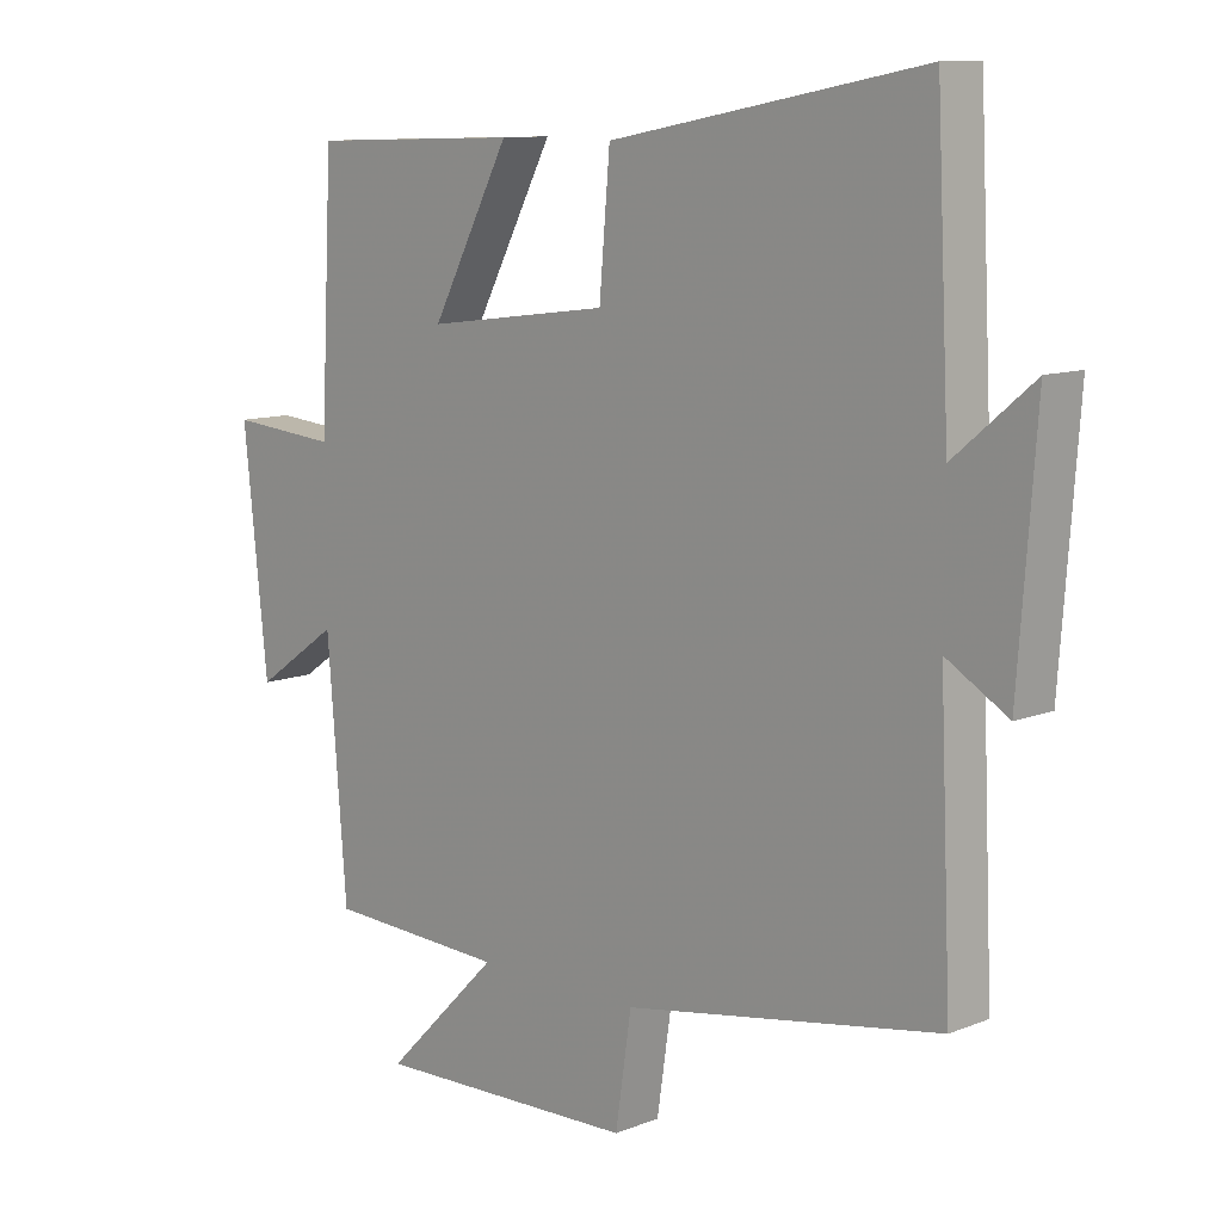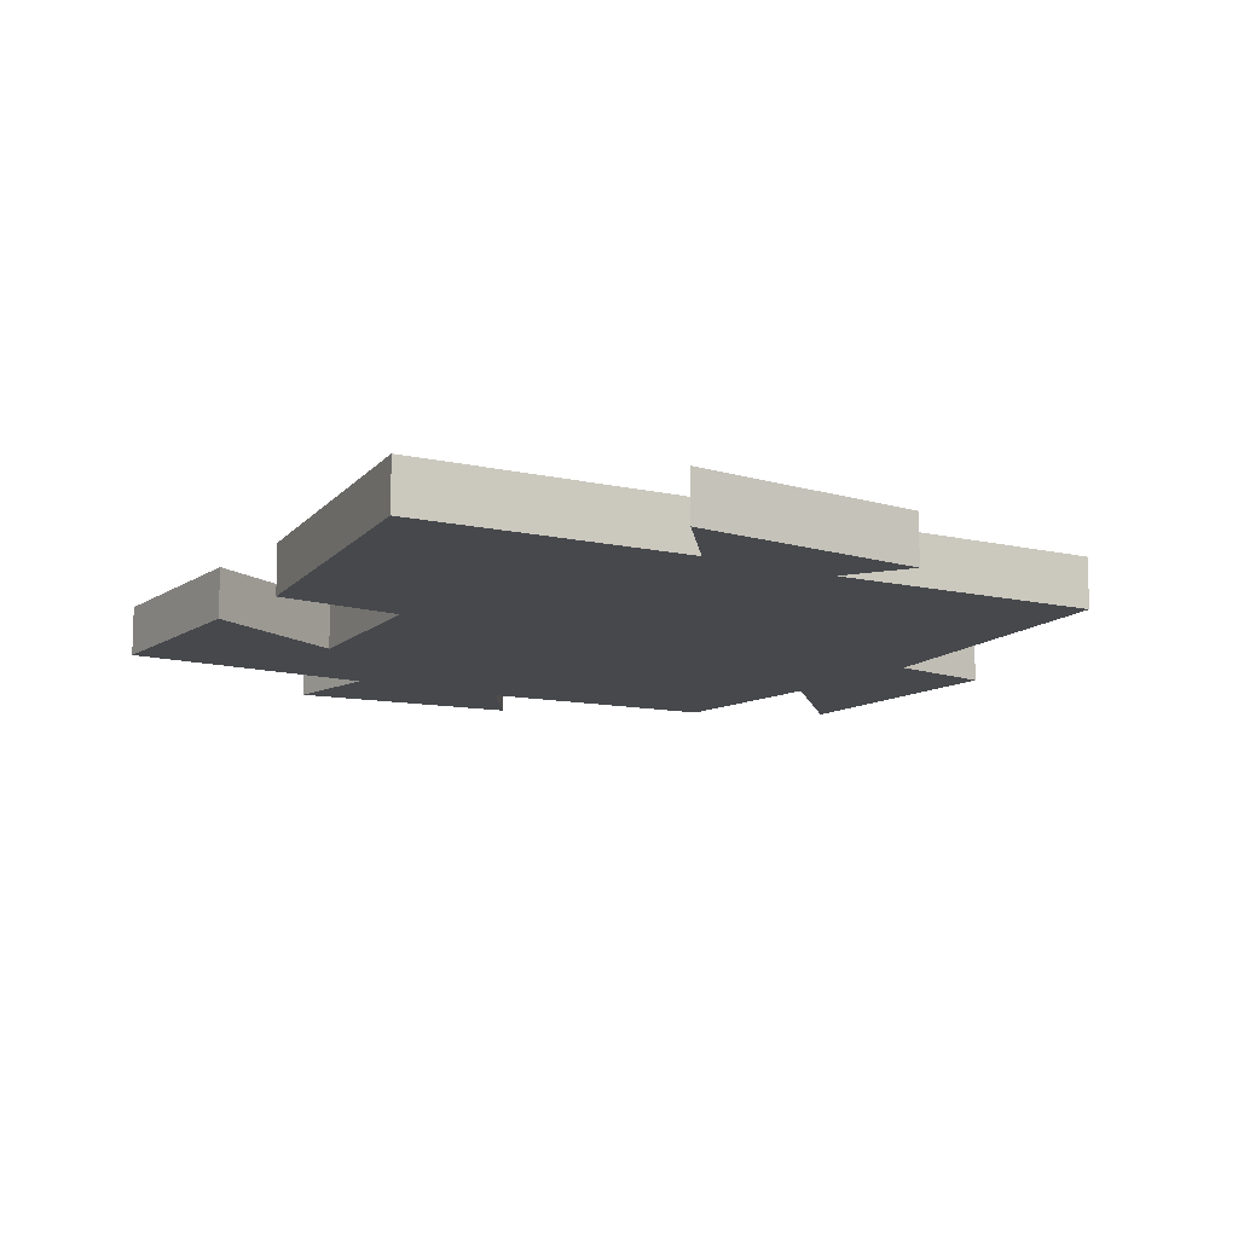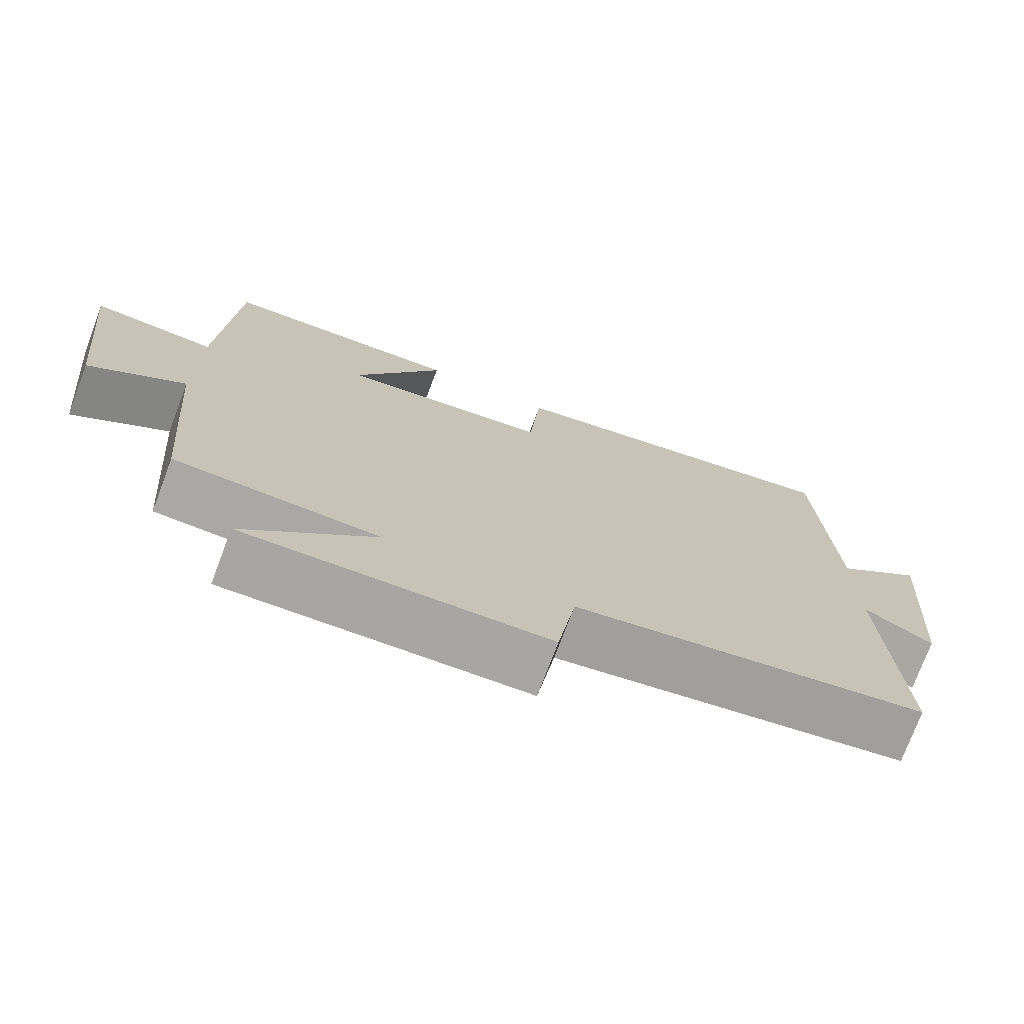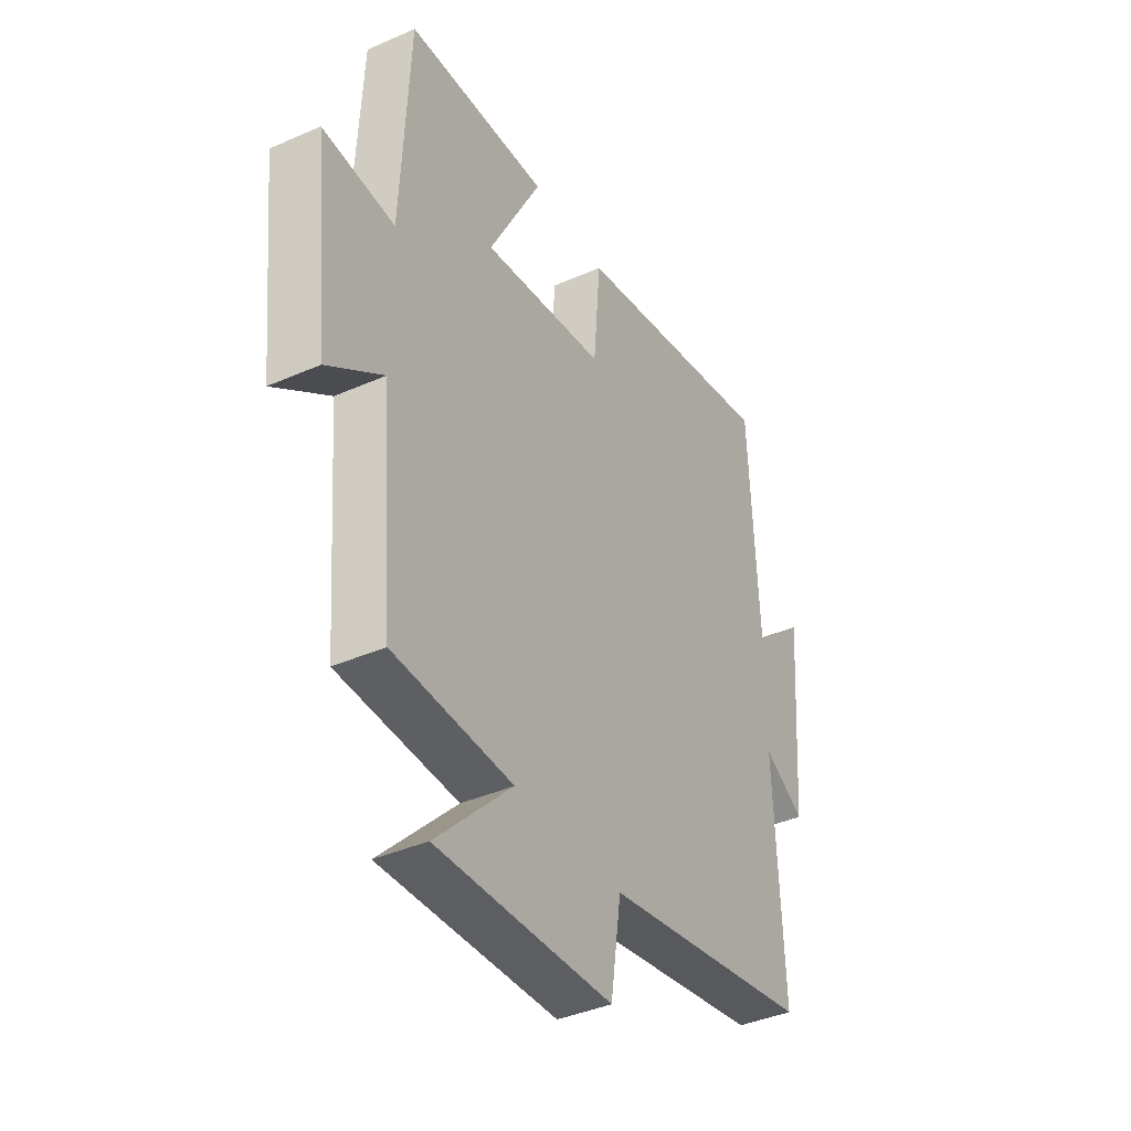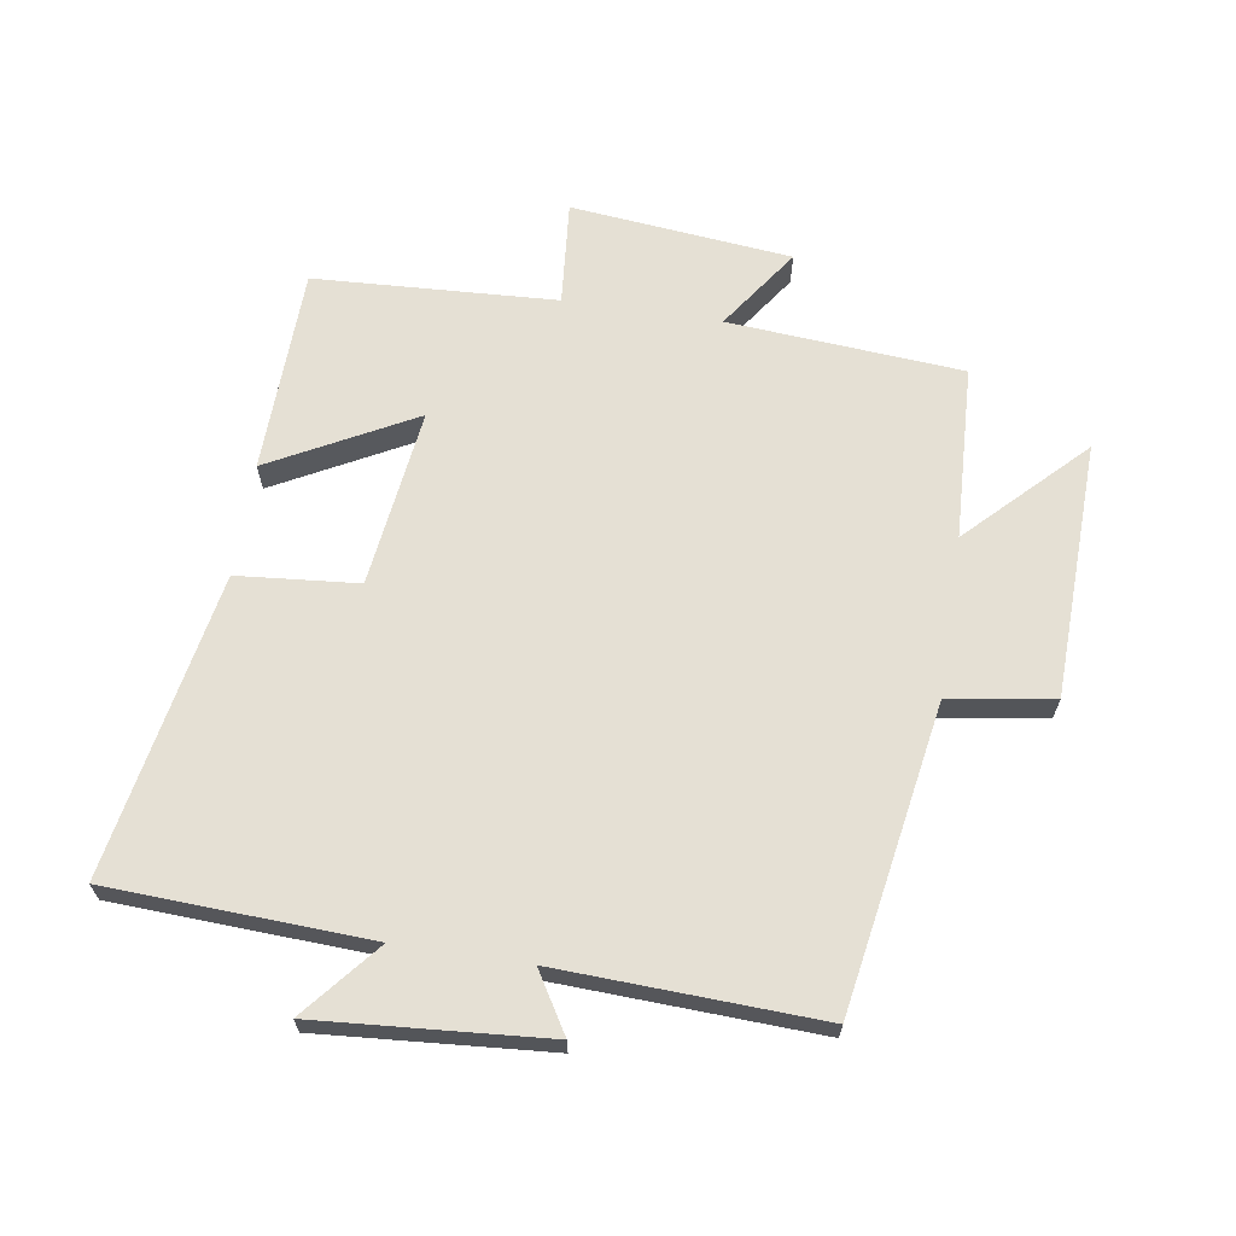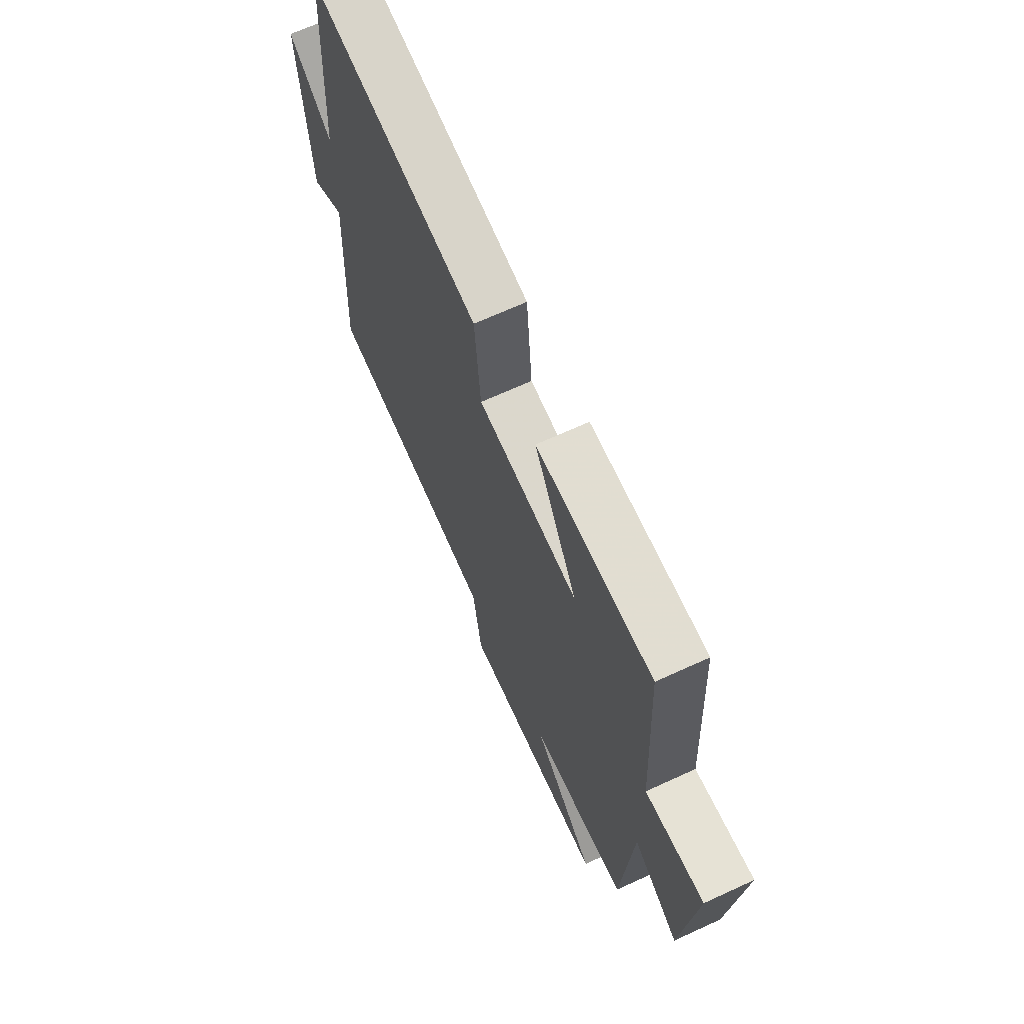
<metadata>
{"format":"obj","ext":"obj","renderer":"f3d","projection":"perspective","resolution":1024,"background":"white","views":[{"elev":10.6,"azim":45.3,"up":"+Z"},{"elev":-11.1,"azim":56.6,"up":"+Y"},{"elev":-74.4,"azim":-20.6,"up":"+Z"},{"elev":-39.3,"azim":-61.2,"up":"+Z"},{"elev":65.8,"azim":98.7,"up":"+Y"},{"elev":67.2,"azim":-114.8,"up":"+Z"}]}
</metadata>
<code>
v -0.471 0.07 -0.488
v -0.5 0.07 -0.125
v -0.626 0.07 -0.213
v -0.662 0.07 0.129
v -0.5 0.07 0.115
v -0.481 0.07 0.49
v -0.163 0.07 0.5
v -0.281 0.07 0.277
v -0.005 0.07 0.313
v 0.011 0.07 0.5
v 0.48 0.07 0.588
v 0.5 0.07 0.185
v 0.618 0.07 0.284
v 0.592 0.07 -0.07
v 0.5 0.07 -0.015
v 0.518 0.07 -0.419
v 0.046 0.07 -0.5
v 0.022 0.07 -0.661
v -0.374 0.07 -0.673
v -0.202 0.07 -0.5
v -0.471 0 -0.488
v -0.5 0 -0.125
v -0.626 0 -0.213
v -0.662 0 0.129
v -0.5 0 0.115
v -0.481 0 0.49
v -0.163 0 0.5
v -0.281 0 0.277
v -0.005 0 0.313
v 0.011 0 0.5
v 0.48 0 0.588
v 0.5 0 0.185
v 0.618 0 0.284
v 0.592 0 -0.07
v 0.5 0 -0.015
v 0.518 0 -0.419
v 0.046 0 -0.5
v 0.022 0 -0.661
v -0.374 0 -0.673
v -0.202 0 -0.5
f 17 18 19 20
f 20 1 2
f 17 20 2
f 16 17 2
f 15 16 2
f 12 13 14 15
f 11 12 15
f 10 11 15
f 9 10 15
f 8 9 15 2
f 7 8 2
f 6 7 2
f 5 6 2
f 2 3 4 5
f 40 39 38 37
f 22 21 40
f 22 40 37
f 22 37 36
f 22 36 35
f 35 34 33 32
f 35 32 31
f 35 31 30
f 35 30 29
f 22 35 29 28
f 22 28 27
f 22 27 26
f 22 26 25
f 25 24 23 22
f 1 21 22 2
f 2 22 23 3
f 3 23 24 4
f 4 24 25 5
f 5 25 26 6
f 6 26 27 7
f 7 27 28 8
f 8 28 29 9
f 9 29 30 10
f 10 30 31 11
f 11 31 32 12
f 12 32 33 13
f 13 33 34 14
f 14 34 35 15
f 15 35 36 16
f 16 36 37 17
f 17 37 38 18
f 18 38 39 19
f 19 39 40 20
f 20 40 21 1

</code>
